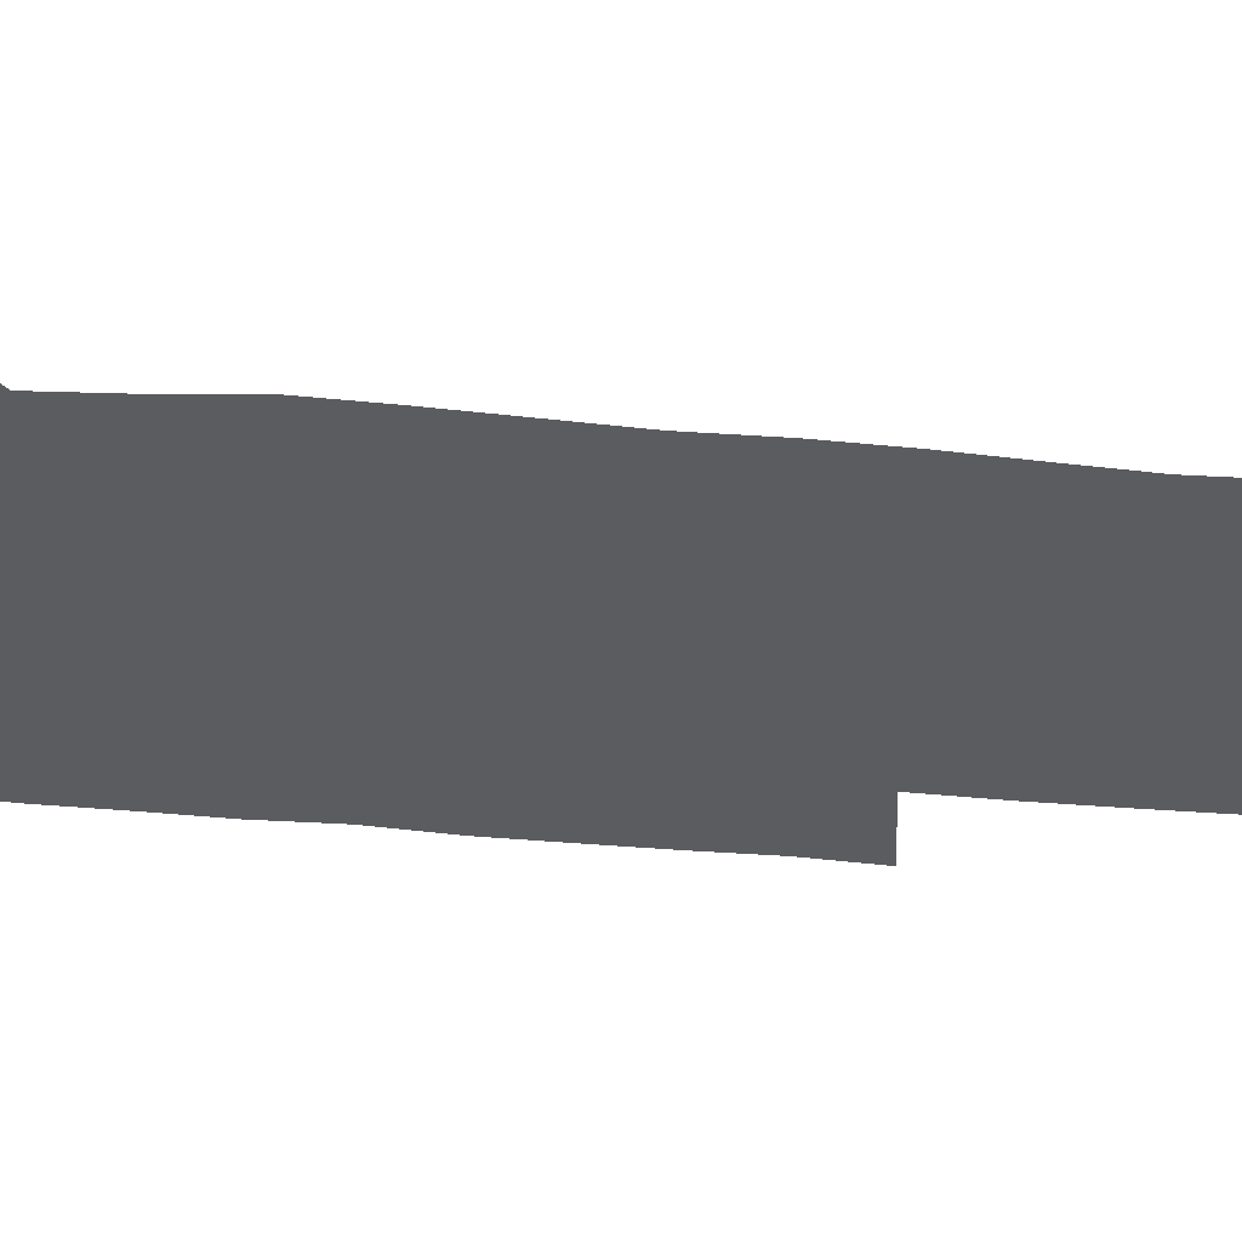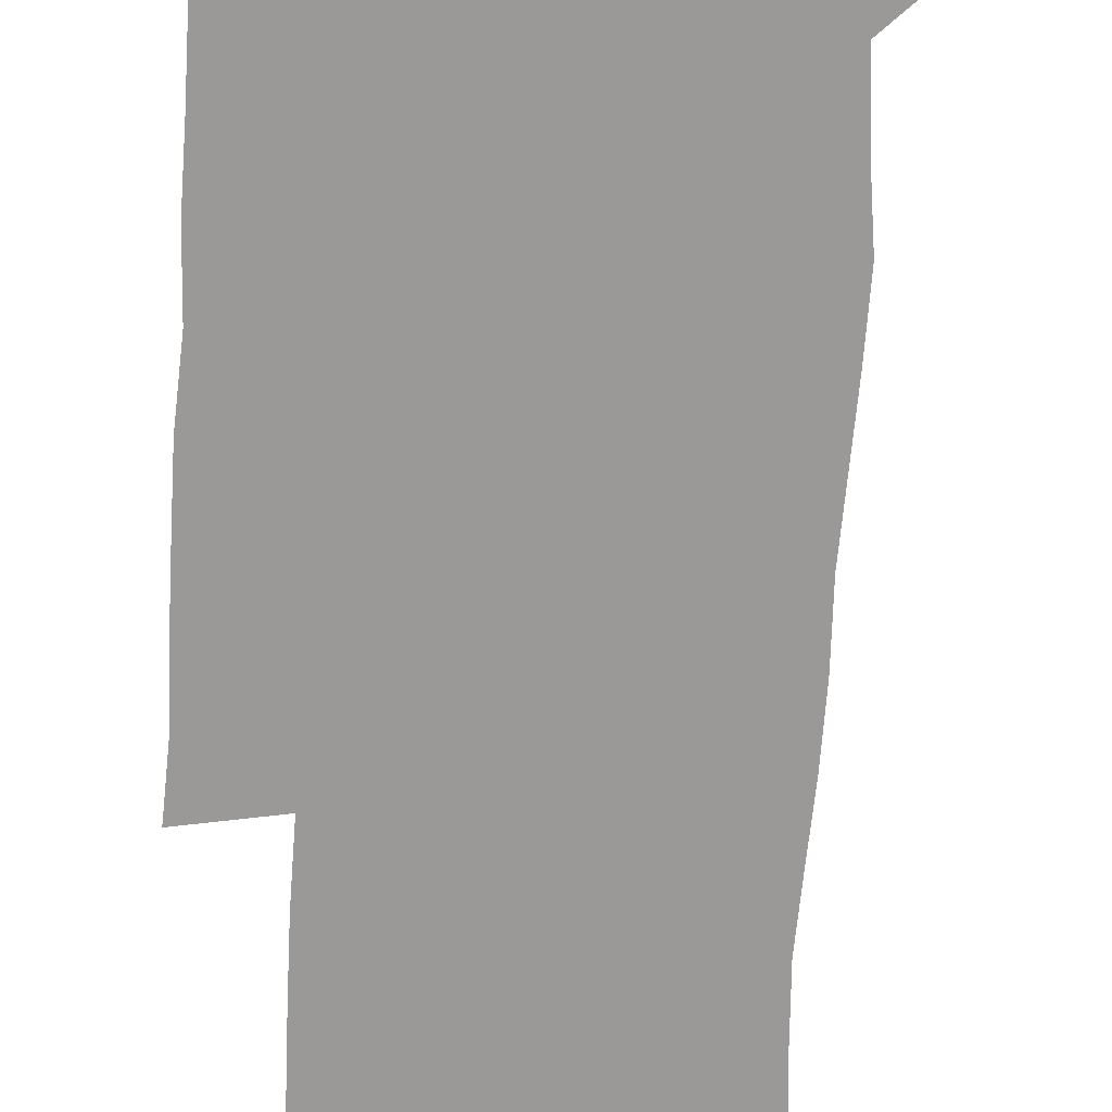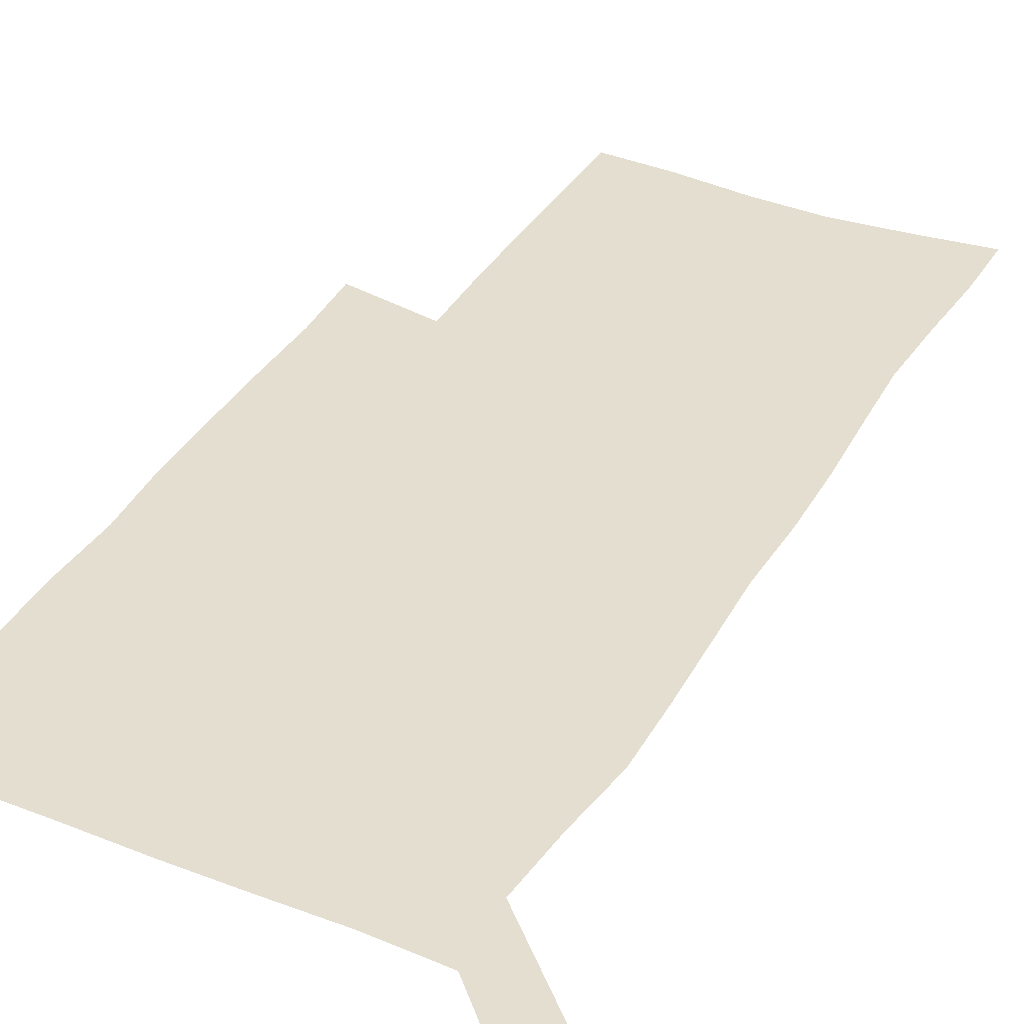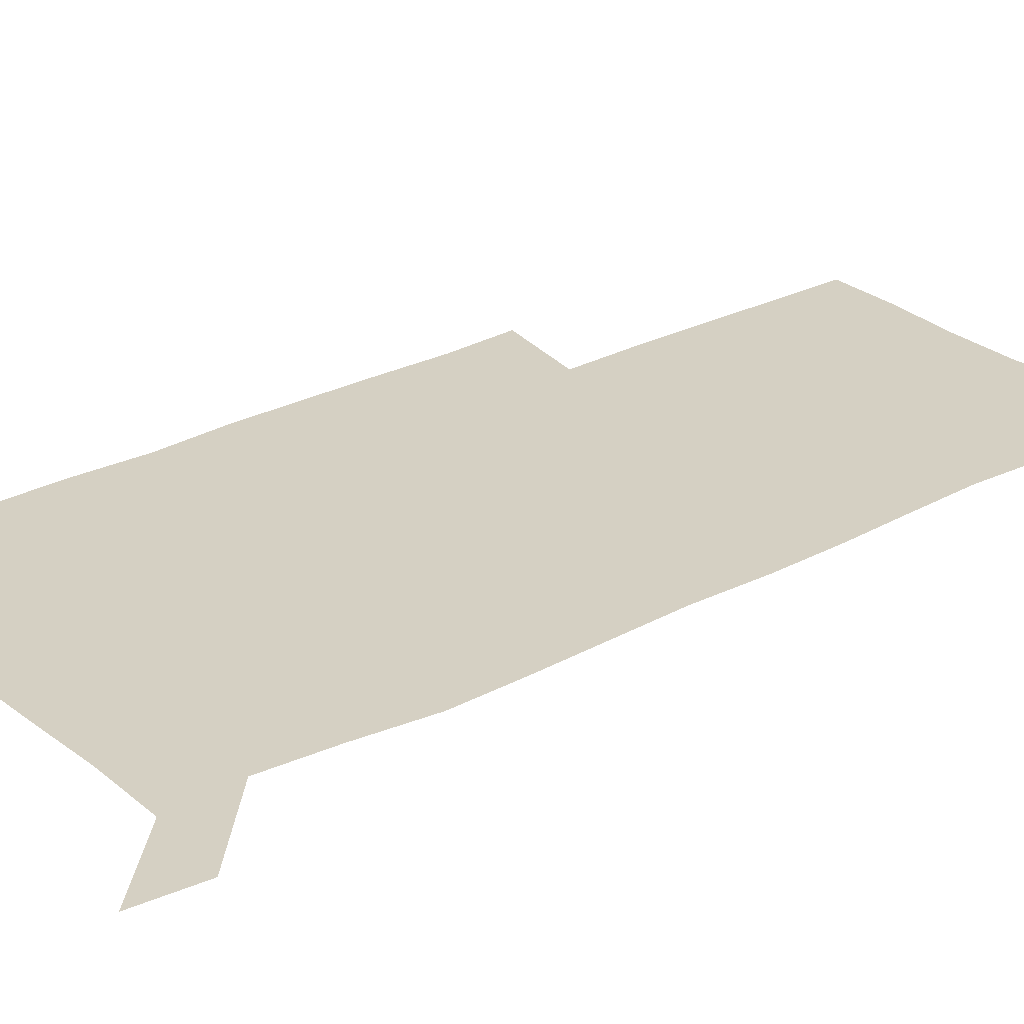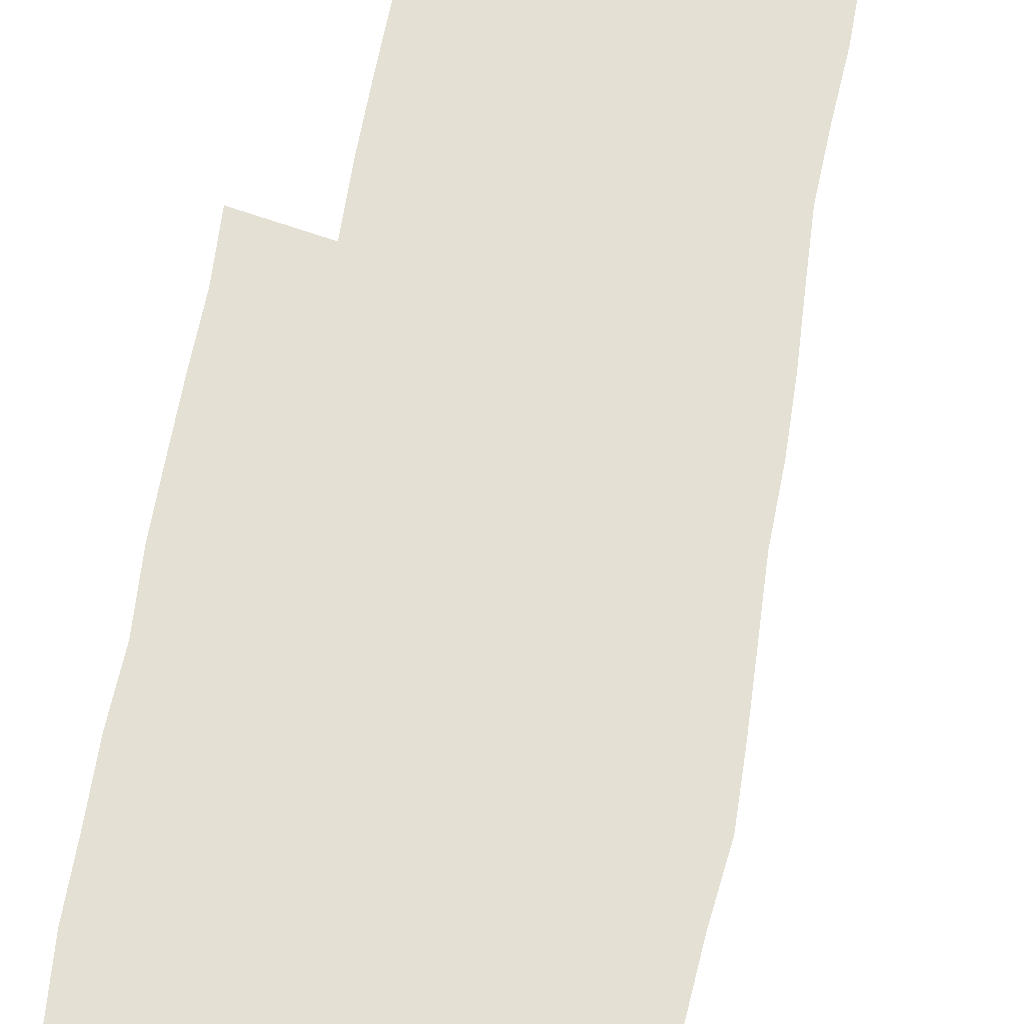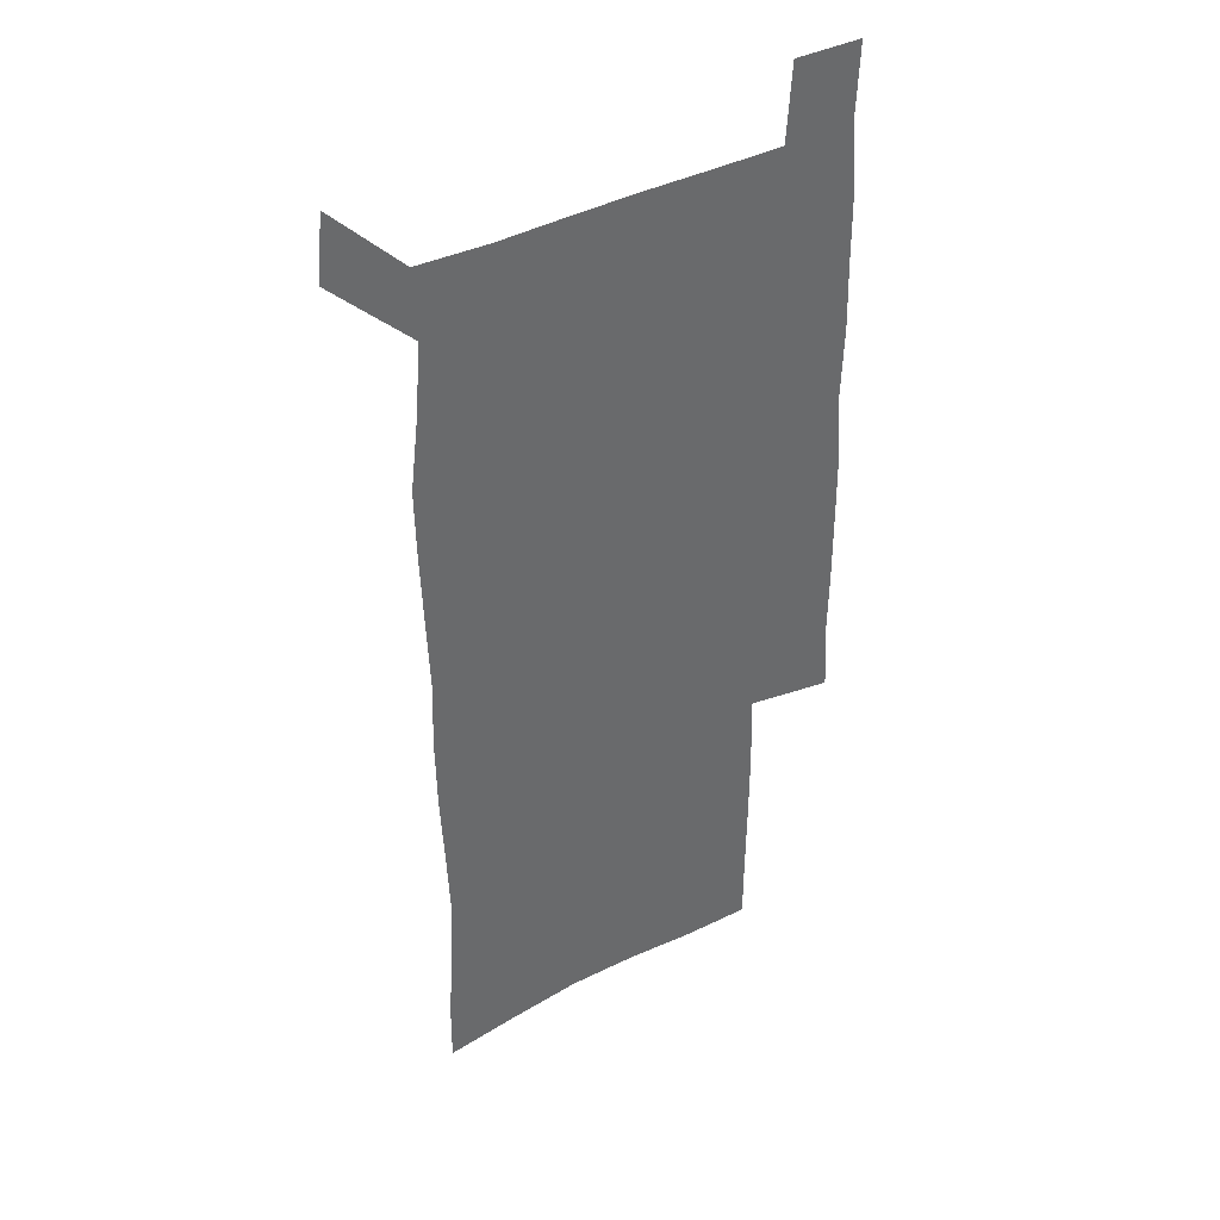
<metadata>
{"format":"obj","ext":"obj","renderer":"f3d","projection":"perspective","resolution":1024,"background":"white","views":[{"elev":-34.8,"azim":-96.9,"up":"+Z"},{"elev":-69.1,"azim":176.9,"up":"+Z"},{"elev":36.5,"azim":-152.9,"up":"+Z"},{"elev":26.4,"azim":-129.5,"up":"+Z"},{"elev":65.3,"azim":-170.0,"up":"+Z"},{"elev":40.1,"azim":-32.6,"up":"+Y"}]}
</metadata>
<code>
v 447.4 573.1 0
v 450 600.2 0
v 476.8 175 0
v 477.2 203 0
v 479.2 233.5 0
v 480.6 264.7 0
v 479.4 294.8 0
v 477.9 325.1 0
v 477.4 355.9 0
v 478.2 387.5 0
v 477.1 418.1 0
v 476 448.8 0
v 475.4 479.3 0
v 479.1 510 0
v 481.5 539.9 0
v 480.2 569.3 0
v 506.6 178.8 0
v 513.7 213.7 0
v 514.2 242.7 0
v 514.1 272 0
v 513.3 301.4 0
v 513.1 331.5 0
v 512.1 361.2 0
v 513.3 391.8 0
v 511.8 421.1 0
v 512.7 451 0
v 513 480.4 0
v 512.4 509.8 0
v 512.6 539 0
v 511.4 568.2 0
v 538.4 181.9 0
v 541.6 214.4 0
v 543.7 246.3 0
v 543.4 274.6 0
v 543.3 304.5 0
v 542.9 334.2 0
v 542.9 364 0
v 542.4 393.2 0
v 543 422.9 0
v 542.7 451.8 0
v 541.8 480.9 0
v 542.8 510 0
v 542.4 539 0
v 541.1 568.8 0
v 568.7 181 0
v 570.6 216.6 0
v 571.2 247 0
v 571.3 274.2 0
v 571.8 306 0
v 571.6 335.5 0
v 571.4 364.9 0
v 571.4 394.3 0
v 571.3 423.1 0
v 571.3 452.2 0
v 571.8 481.5 0
v 571.8 510 0
v 571.8 538.5 0
v 571 569.1 0
v 599.1 178 0
v 598.8 214.6 0
v 599.6 244.5 0
v 599.6 276.2 0
v 599.9 305.5 0
v 600.1 334.5 0
v 599.3 365.5 0
v 599.5 394.1 0
v 599.6 423.2 0
v 600.1 452.1 0
v 600 481.4 0
v 600.3 510 0
v 600.6 539 0
v 600.8 568.7 0
v 629 177 0
v 629.1 209.1 0
v 629.5 240.2 0
v 629.6 272 0
v 628.8 304.3 0
v 629.1 333.4 0
v 628.6 363.4 0
v 628.5 392.7 0
v 629.9 421.8 0
v 629.5 451.6 0
v 630.1 481 0
v 631.1 510.5 0
v 630.1 539.7 0
v 630.3 568.7 0
v 632.4 601.7 0
v 667.4 297.5 0
v 665.7 327.7 0
v 666 357.6 0
v 665.9 387.9 0
v 665.6 418.4 0
v 663.4 449.8 0
v 664.4 480.3 0
v 663.6 510.7 0
v 663.3 540.9 0
v 660.7 570.5 0
v 661.9 601.4 0
f 15 16 1
f 1 16 2
f 3 17 4
f 17 18 4
f 4 18 5
f 18 19 5
f 5 19 6
f 19 20 6
f 6 20 7
f 20 21 7
f 7 21 8
f 21 22 8
f 8 22 9
f 22 23 9
f 9 23 10
f 23 24 10
f 10 24 11
f 24 25 11
f 11 25 12
f 25 26 12
f 12 26 13
f 26 27 13
f 13 27 14
f 27 28 14
f 14 28 15
f 28 29 15
f 15 29 16
f 29 30 16
f 17 31 18
f 31 32 18
f 18 32 19
f 32 33 19
f 19 33 20
f 33 34 20
f 20 34 21
f 34 35 21
f 21 35 22
f 35 36 22
f 22 36 23
f 36 37 23
f 23 37 24
f 37 38 24
f 24 38 25
f 38 39 25
f 25 39 26
f 39 40 26
f 26 40 27
f 40 41 27
f 27 41 28
f 41 42 28
f 28 42 29
f 42 43 29
f 29 43 30
f 43 44 30
f 31 45 32
f 45 46 32
f 32 46 33
f 46 47 33
f 33 47 34
f 47 48 34
f 34 48 35
f 48 49 35
f 35 49 36
f 49 50 36
f 36 50 37
f 50 51 37
f 37 51 38
f 51 52 38
f 38 52 39
f 52 53 39
f 39 53 40
f 53 54 40
f 40 54 41
f 54 55 41
f 41 55 42
f 55 56 42
f 42 56 43
f 56 57 43
f 43 57 44
f 57 58 44
f 45 59 46
f 59 60 46
f 46 60 47
f 60 61 47
f 47 61 48
f 61 62 48
f 48 62 49
f 62 63 49
f 49 63 50
f 63 64 50
f 50 64 51
f 64 65 51
f 51 65 52
f 65 66 52
f 52 66 53
f 66 67 53
f 53 67 54
f 67 68 54
f 54 68 55
f 68 69 55
f 55 69 56
f 69 70 56
f 56 70 57
f 70 71 57
f 57 71 58
f 71 72 58
f 59 73 60
f 73 74 60
f 60 74 61
f 74 75 61
f 61 75 62
f 75 76 62
f 62 76 63
f 76 77 63
f 63 77 64
f 77 78 64
f 64 78 65
f 78 79 65
f 65 79 66
f 79 80 66
f 66 80 67
f 80 81 67
f 67 81 68
f 81 82 68
f 68 82 69
f 82 83 69
f 69 83 70
f 83 84 70
f 70 84 71
f 84 85 71
f 71 85 72
f 85 86 72
f 77 88 78
f 88 89 78
f 78 89 79
f 89 90 79
f 79 90 80
f 90 91 80
f 80 91 81
f 91 92 81
f 81 92 82
f 92 93 82
f 82 93 83
f 93 94 83
f 83 94 84
f 94 95 84
f 84 95 85
f 95 96 85
f 85 96 86
f 96 97 86
f 86 97 87
f 97 98 87

</code>
